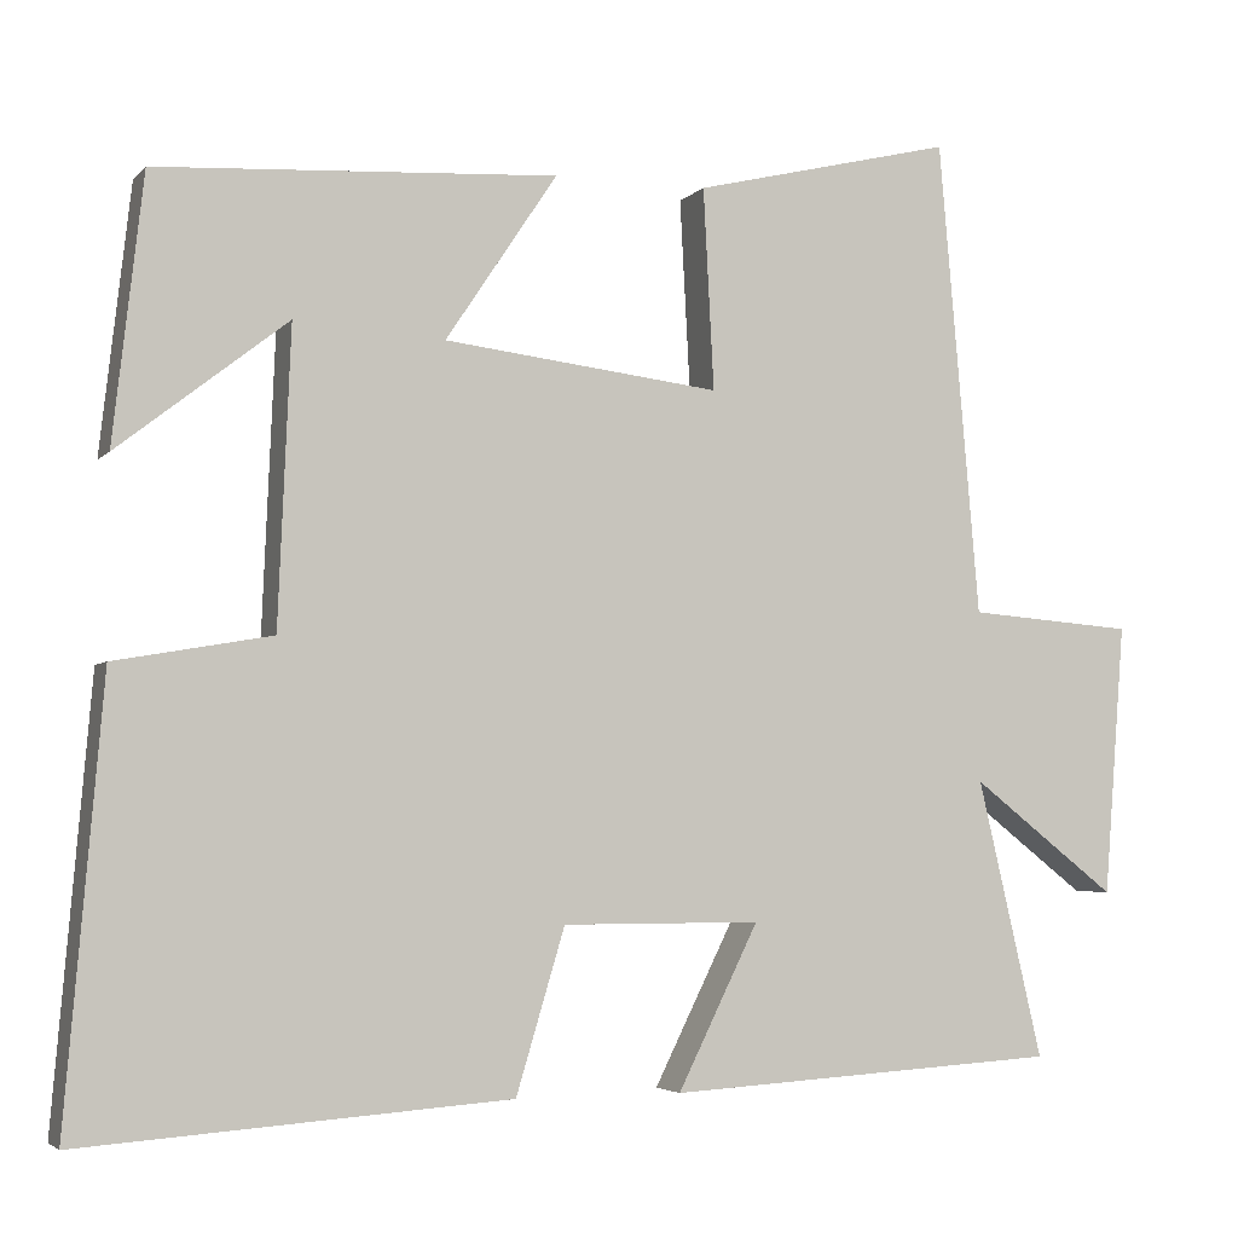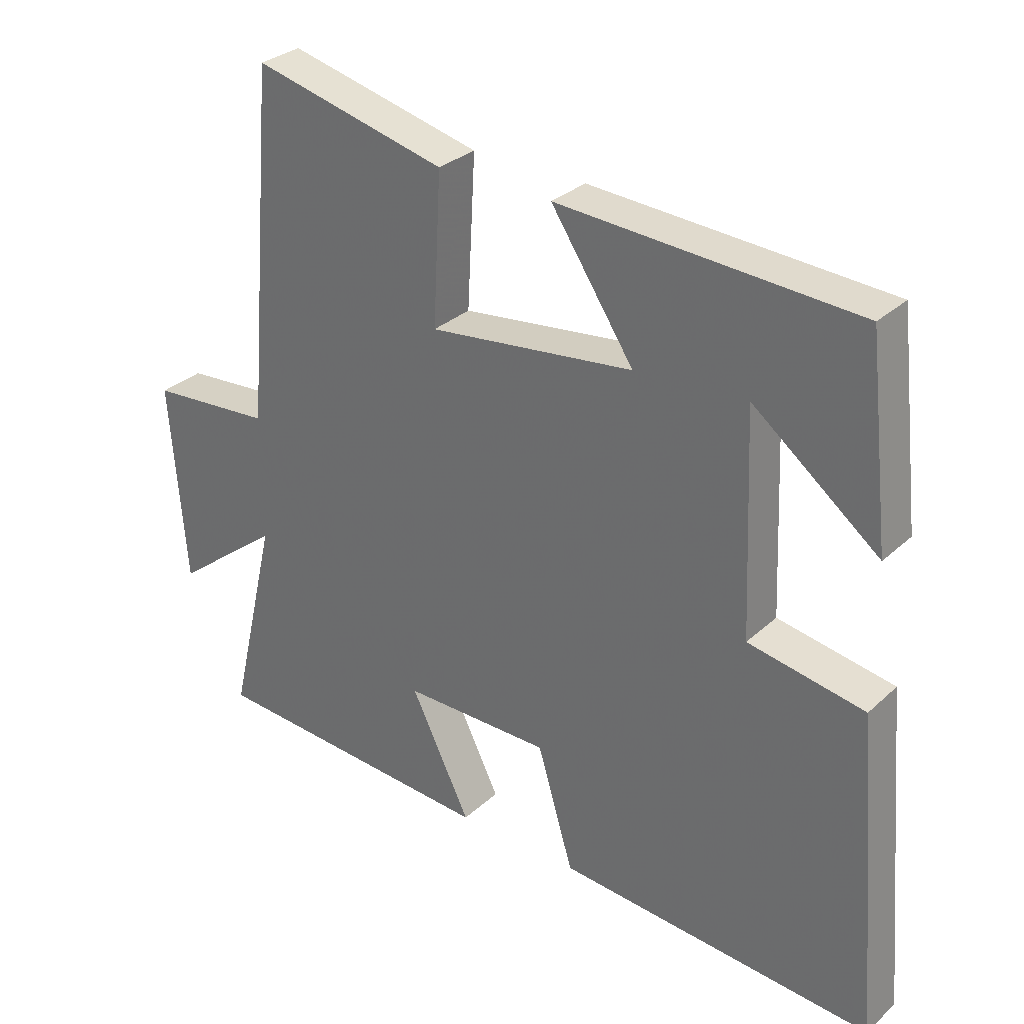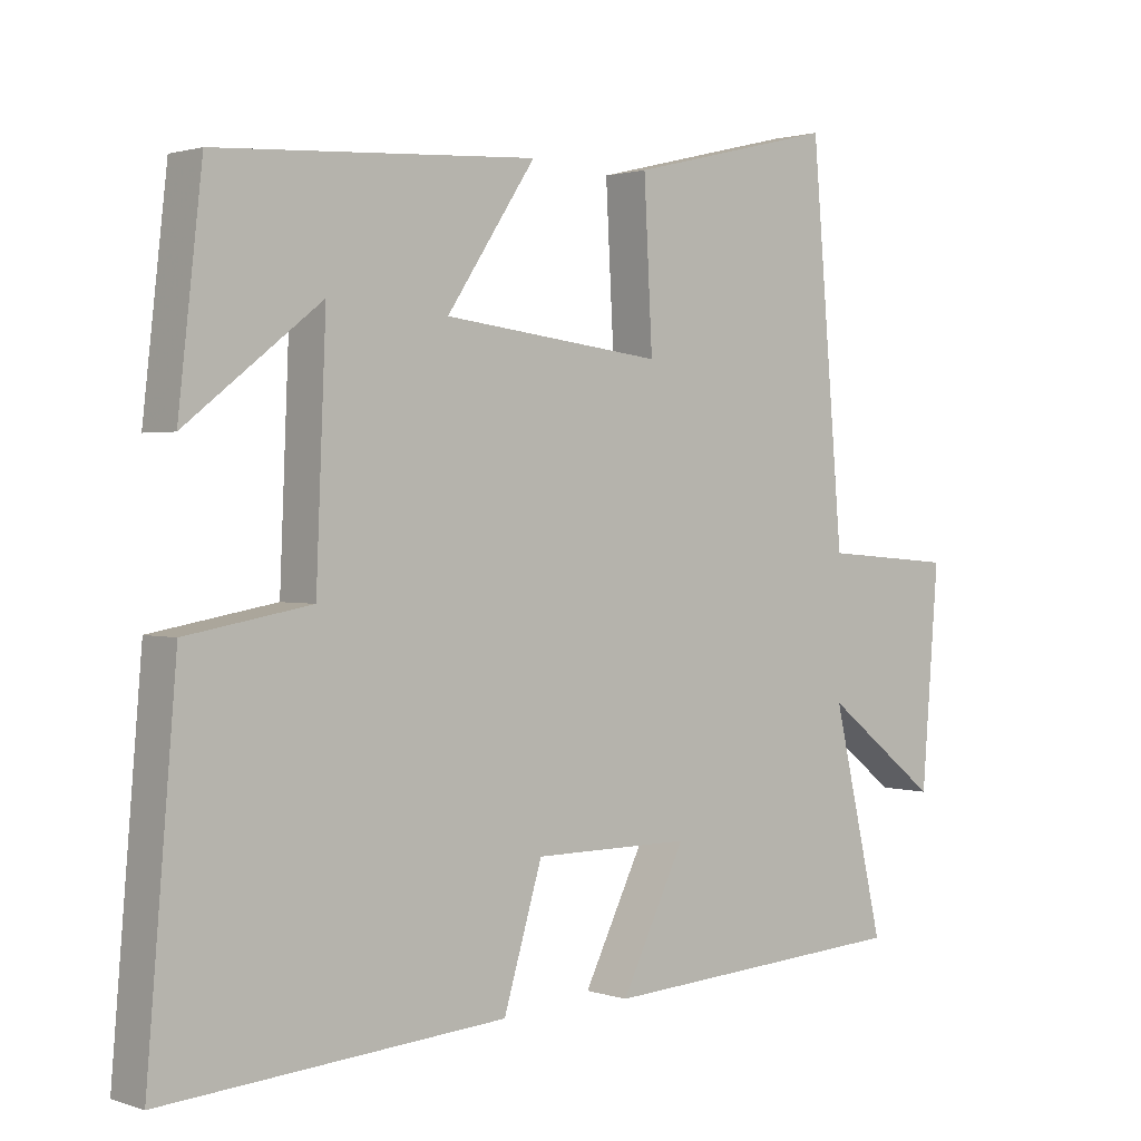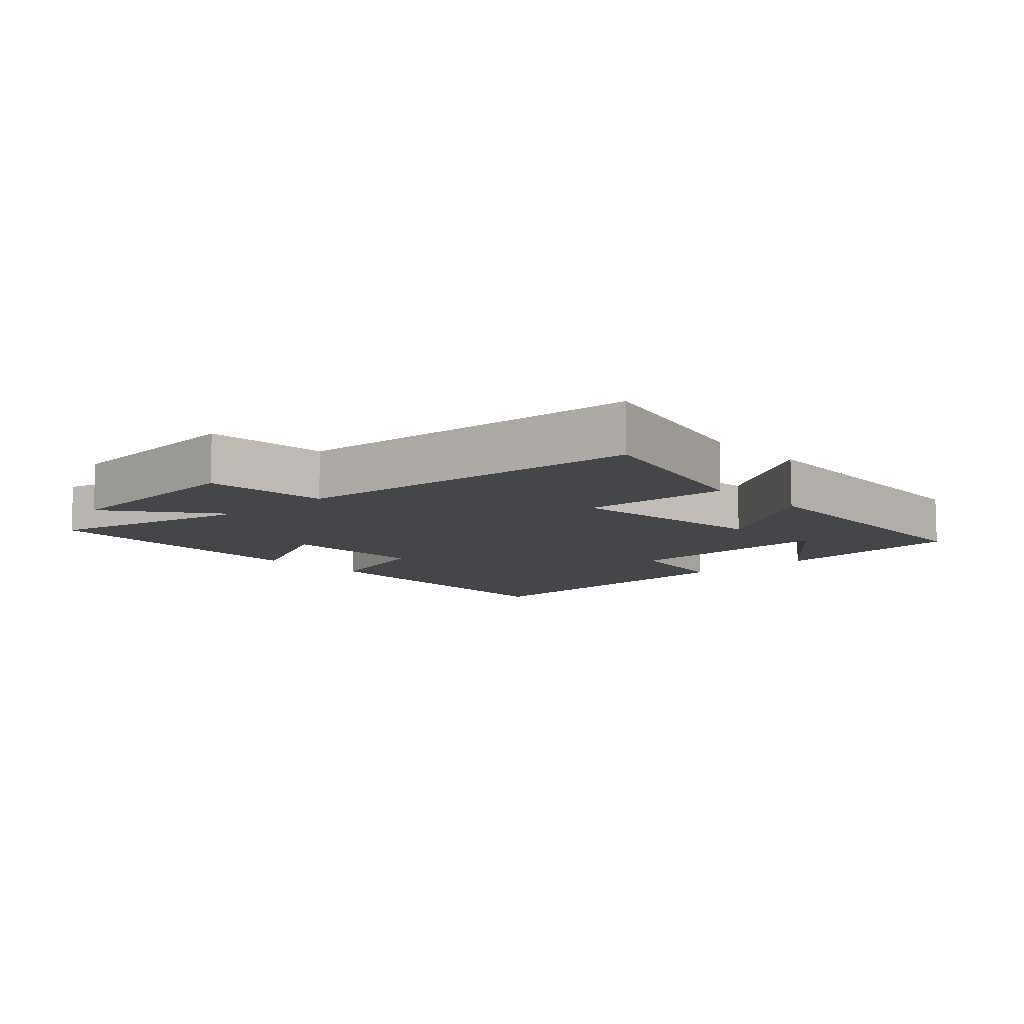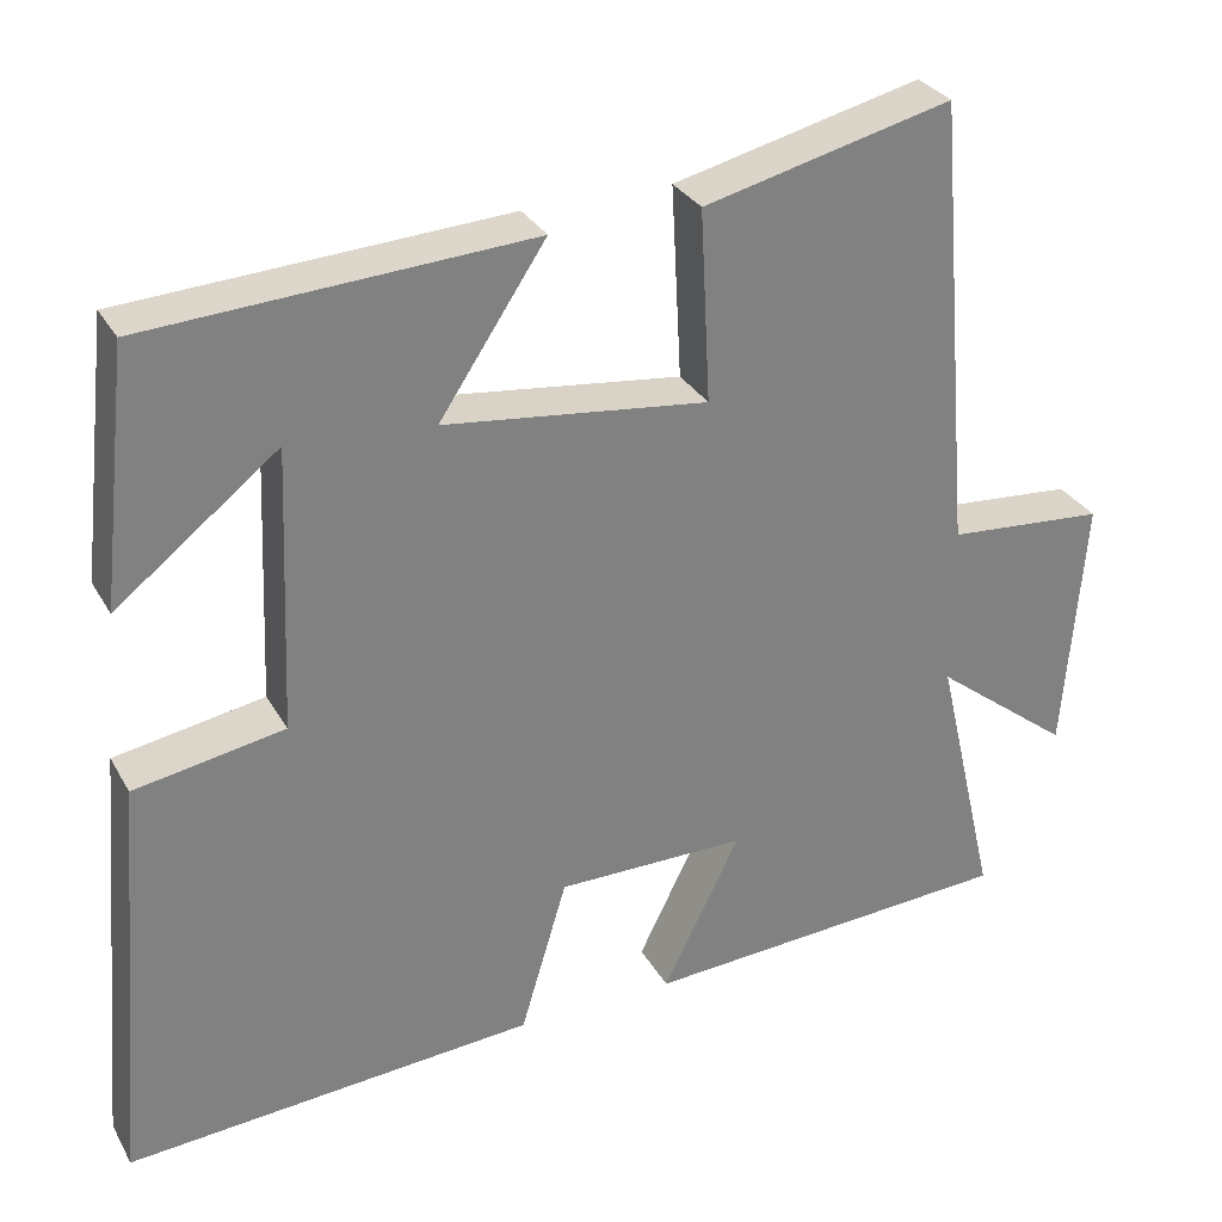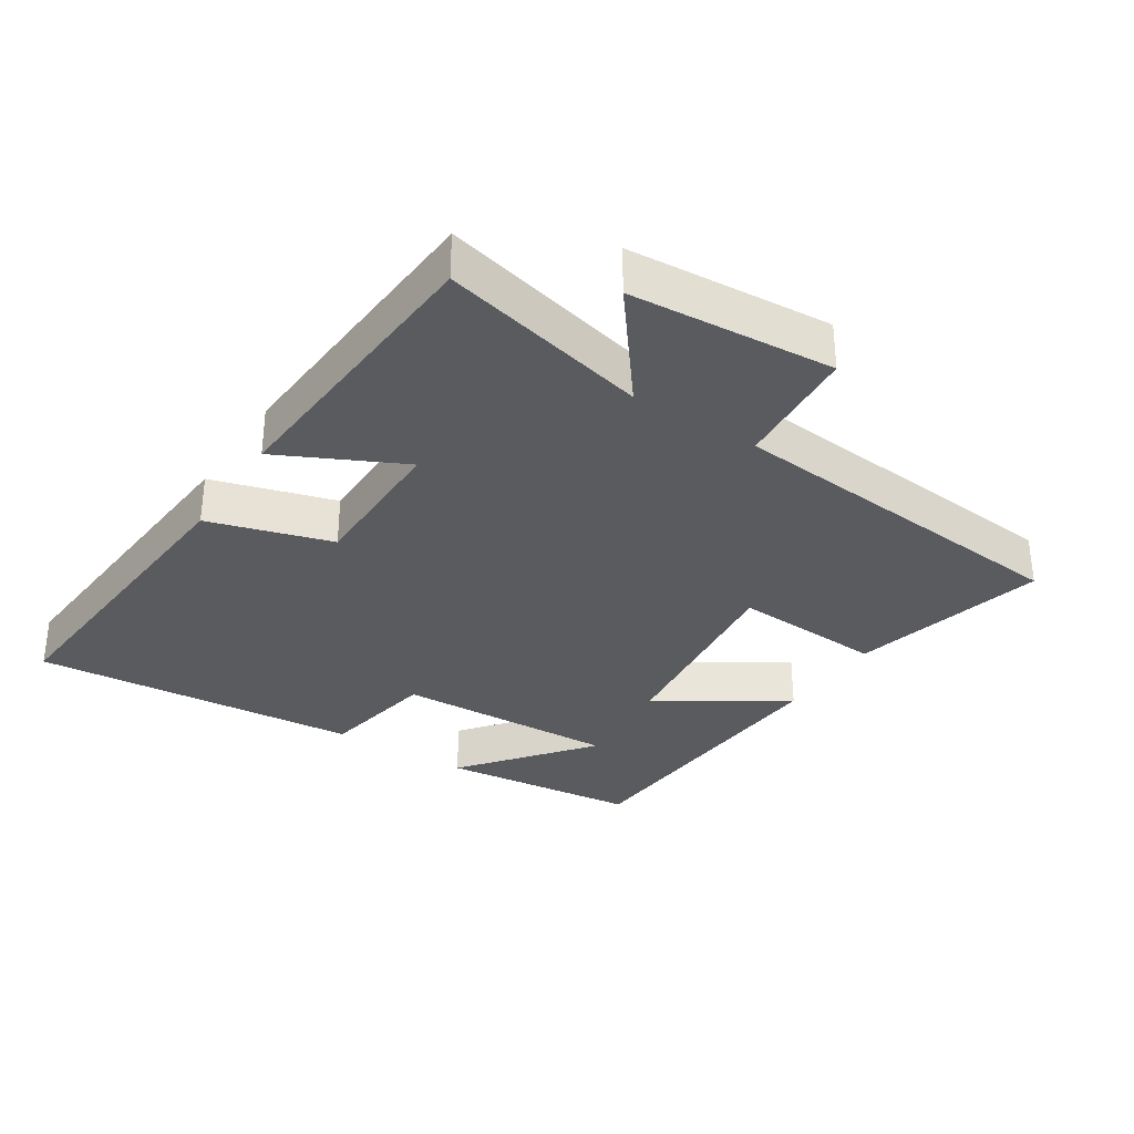
<metadata>
{"format":"obj","ext":"obj","renderer":"f3d","projection":"perspective","resolution":1024,"background":"white","views":[{"elev":-4.0,"azim":159.4,"up":"+Z"},{"elev":30.5,"azim":37.7,"up":"+Z"},{"elev":1.5,"azim":139.5,"up":"+Z"},{"elev":-9.5,"azim":-47.2,"up":"+Y"},{"elev":30.4,"azim":155.2,"up":"+Z"},{"elev":-32.6,"azim":-123.1,"up":"+Y"}]}
</metadata>
<code>
v -0.454 0.07 0.571
v -0.16 0.07 0.5
v -0.172 0.07 0.273
v 0.14 0.07 0.311
v 0.014 0.07 0.5
v 0.466 0.07 0.474
v 0.5 0.07 0.174
v 0.309 0.07 0.323
v 0.323 0.07 -0.011
v 0.5 0.07 -0.042
v 0.542 0.07 -0.535
v 0.058 0.07 -0.5
v 0.003 0.07 -0.316
v -0.221 0.07 -0.316
v -0.13 0.07 -0.5
v -0.573 0.07 -0.473
v -0.5 0.07 -0.16
v -0.663 0.07 -0.287
v -0.687 0.07 0.019
v -0.5 0.07 0.034
v -0.454 0 0.571
v -0.16 0 0.5
v -0.172 0 0.273
v 0.14 0 0.311
v 0.014 0 0.5
v 0.466 0 0.474
v 0.5 0 0.174
v 0.309 0 0.323
v 0.323 0 -0.011
v 0.5 0 -0.042
v 0.542 0 -0.535
v 0.058 0 -0.5
v 0.003 0 -0.316
v -0.221 0 -0.316
v -0.13 0 -0.5
v -0.573 0 -0.473
v -0.5 0 -0.16
v -0.663 0 -0.287
v -0.687 0 0.019
v -0.5 0 0.034
f 17 18 19 20
f 1 2 3
f 20 1 3
f 17 20 3
f 14 15 16 17
f 17 3 4
f 14 17 4
f 13 14 4
f 11 12 13
f 10 11 13
f 9 10 13
f 8 9 13 4
f 6 7 8
f 4 5 6 8
f 40 39 38 37
f 23 22 21
f 23 21 40
f 23 40 37
f 37 36 35 34
f 24 23 37
f 24 37 34
f 24 34 33
f 33 32 31
f 33 31 30
f 33 30 29
f 24 33 29 28
f 28 27 26
f 28 26 25 24
f 1 21 22 2
f 2 22 23 3
f 3 23 24 4
f 4 24 25 5
f 5 25 26 6
f 6 26 27 7
f 7 27 28 8
f 8 28 29 9
f 9 29 30 10
f 10 30 31 11
f 11 31 32 12
f 12 32 33 13
f 13 33 34 14
f 14 34 35 15
f 15 35 36 16
f 16 36 37 17
f 17 37 38 18
f 18 38 39 19
f 19 39 40 20
f 20 40 21 1

</code>
